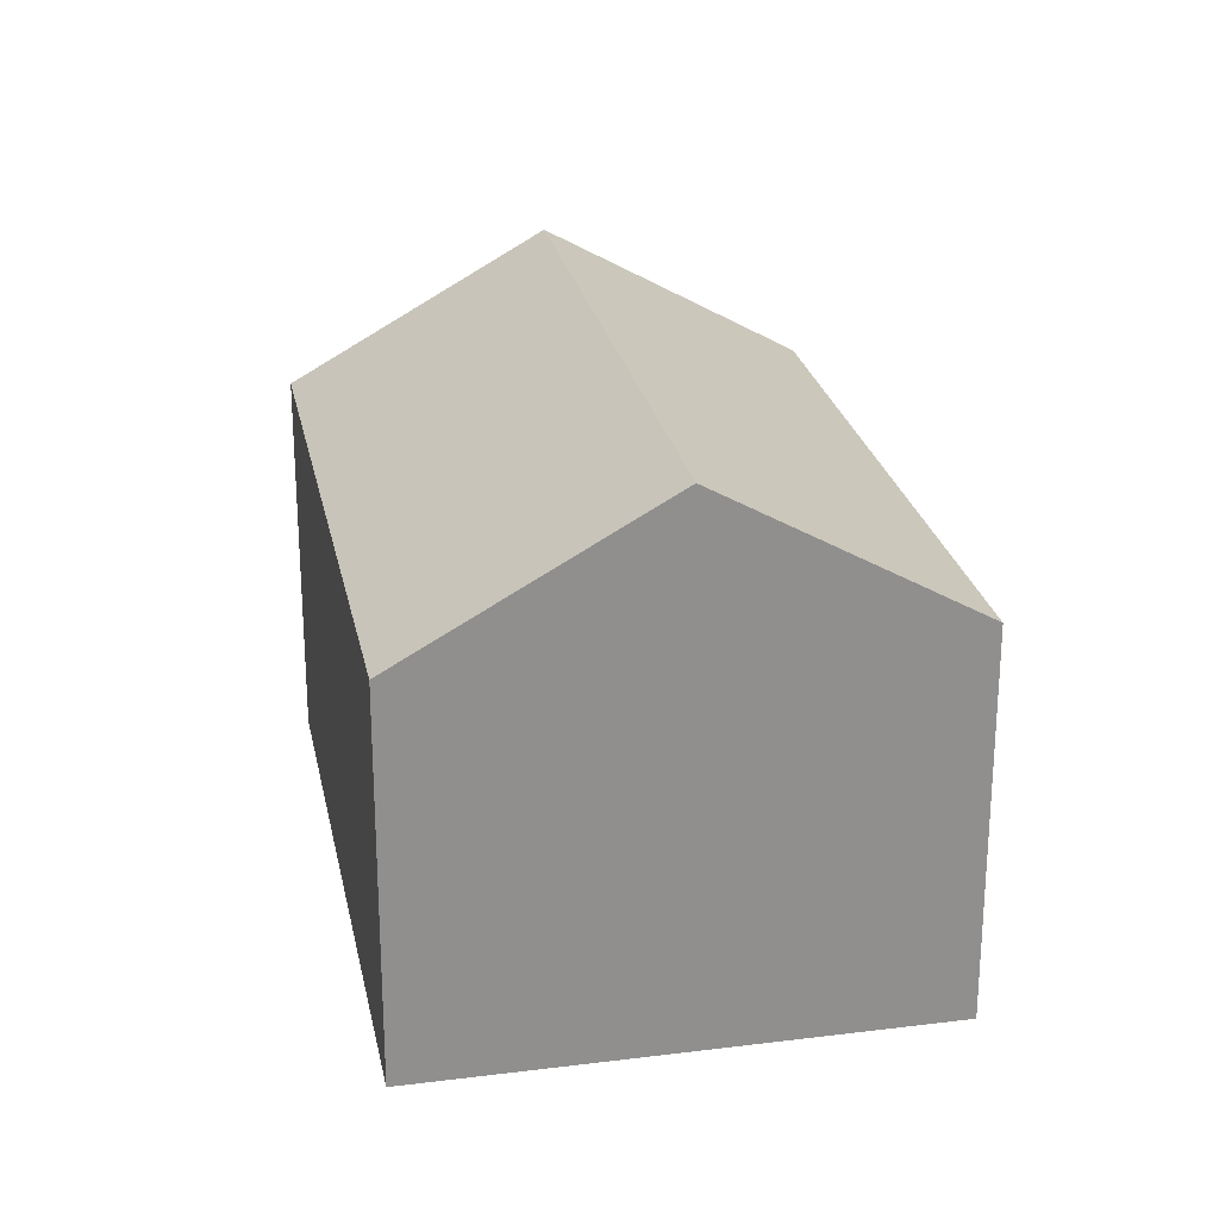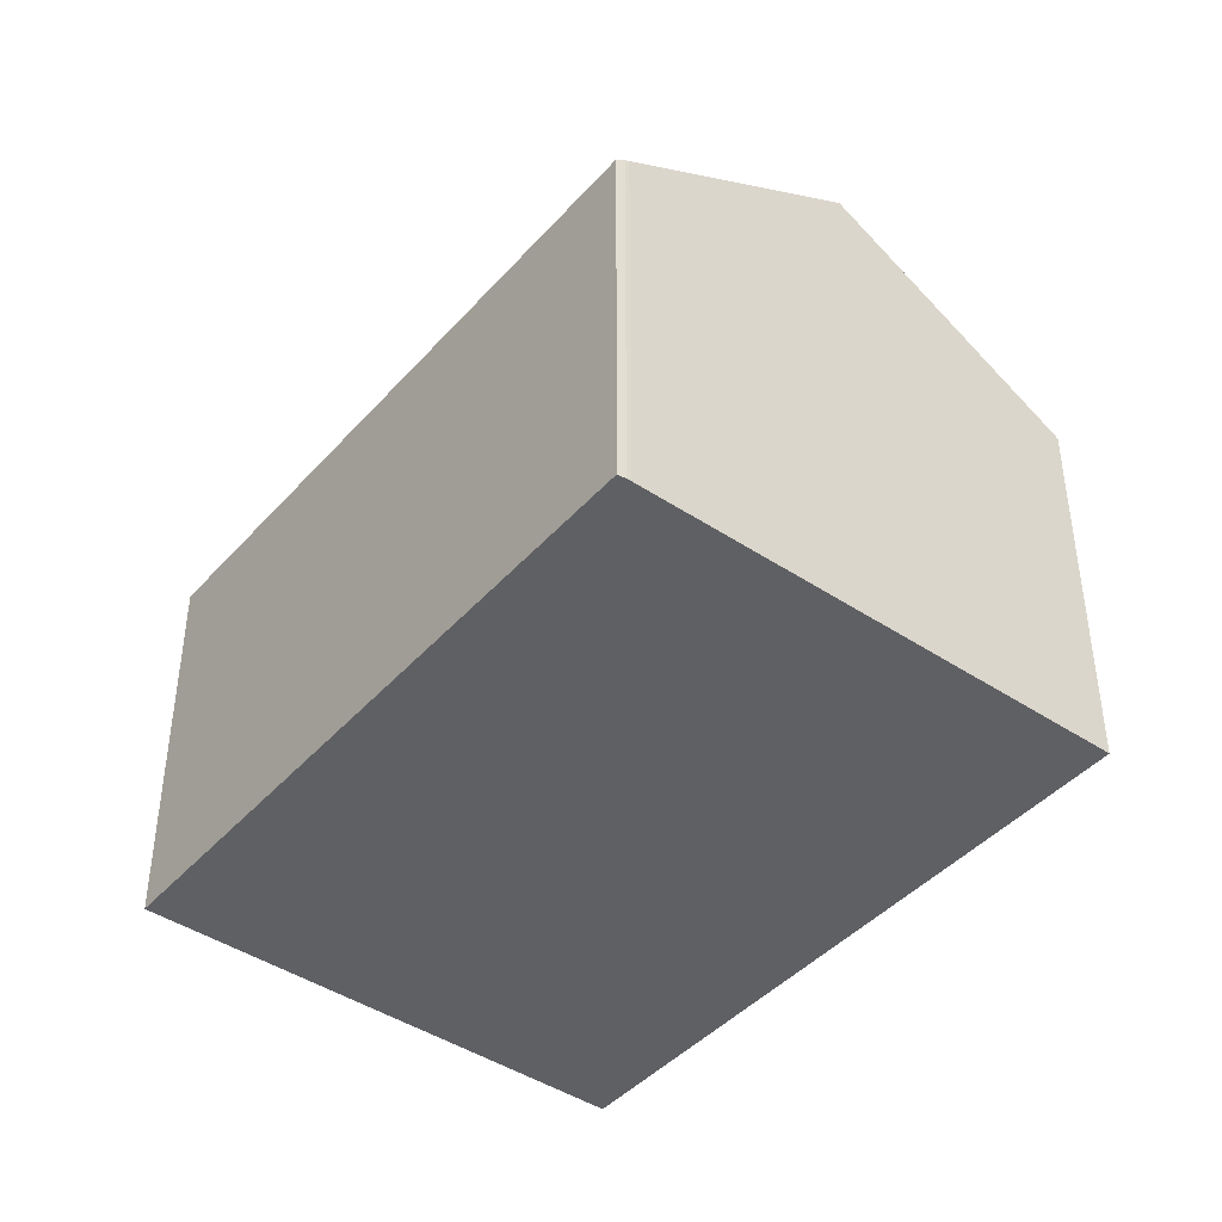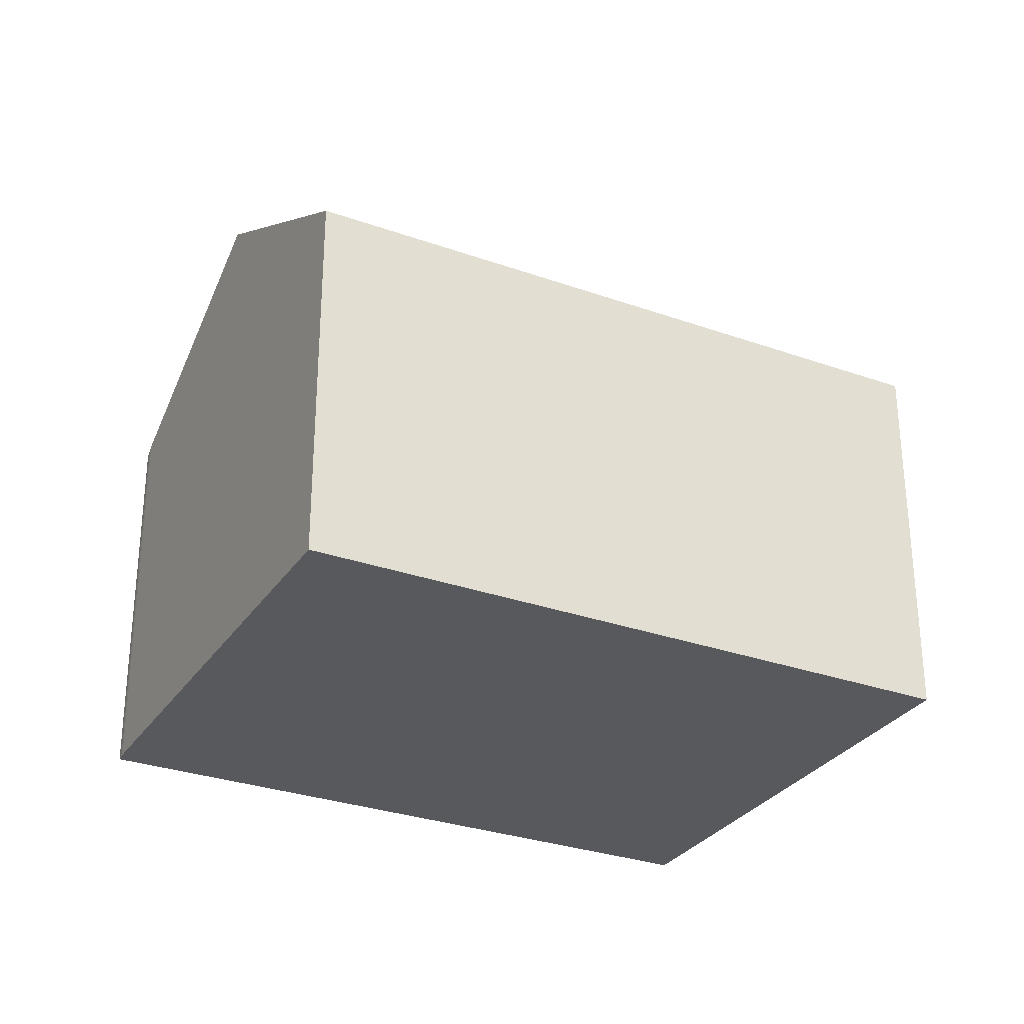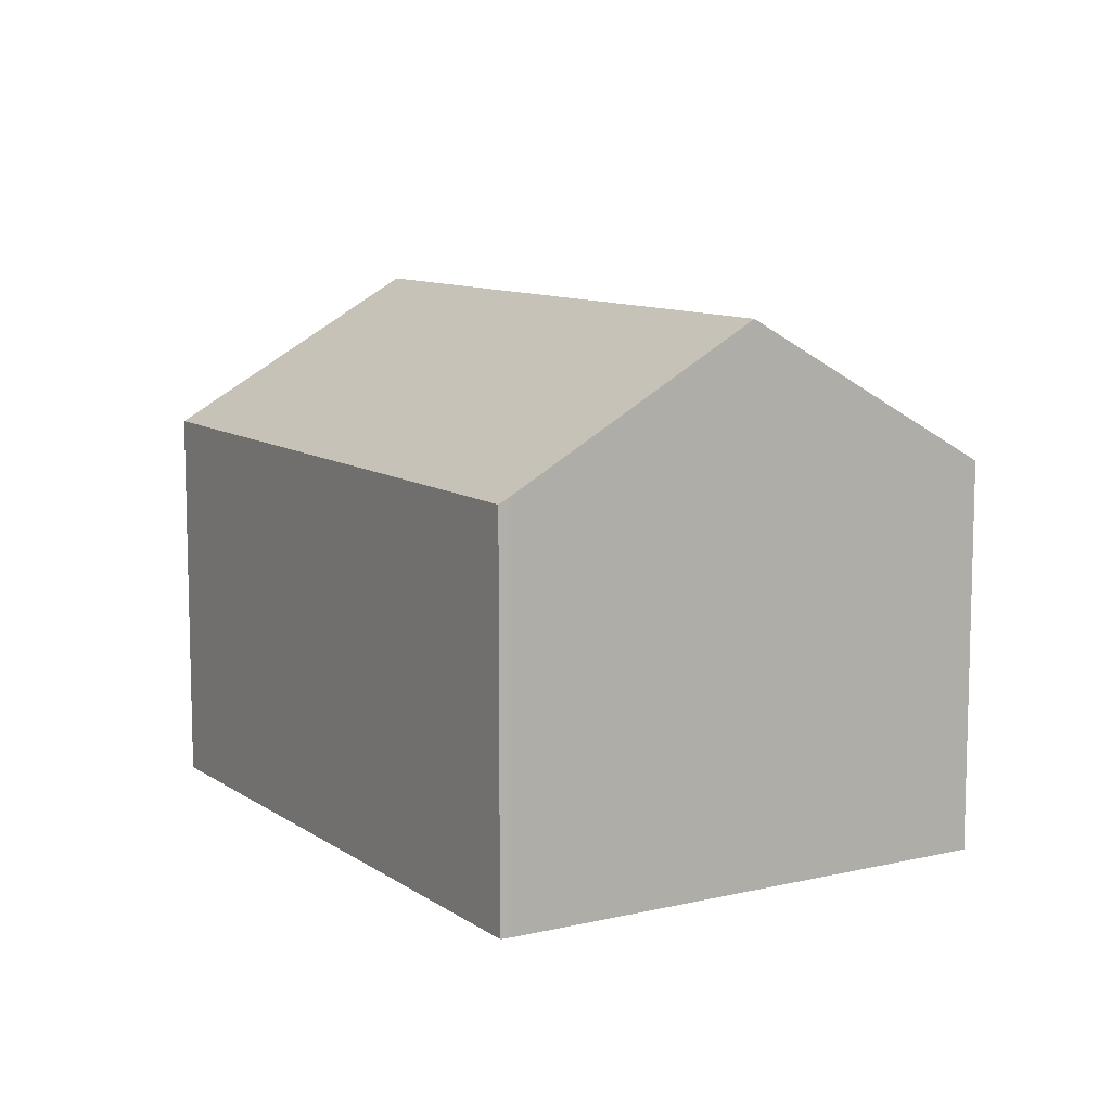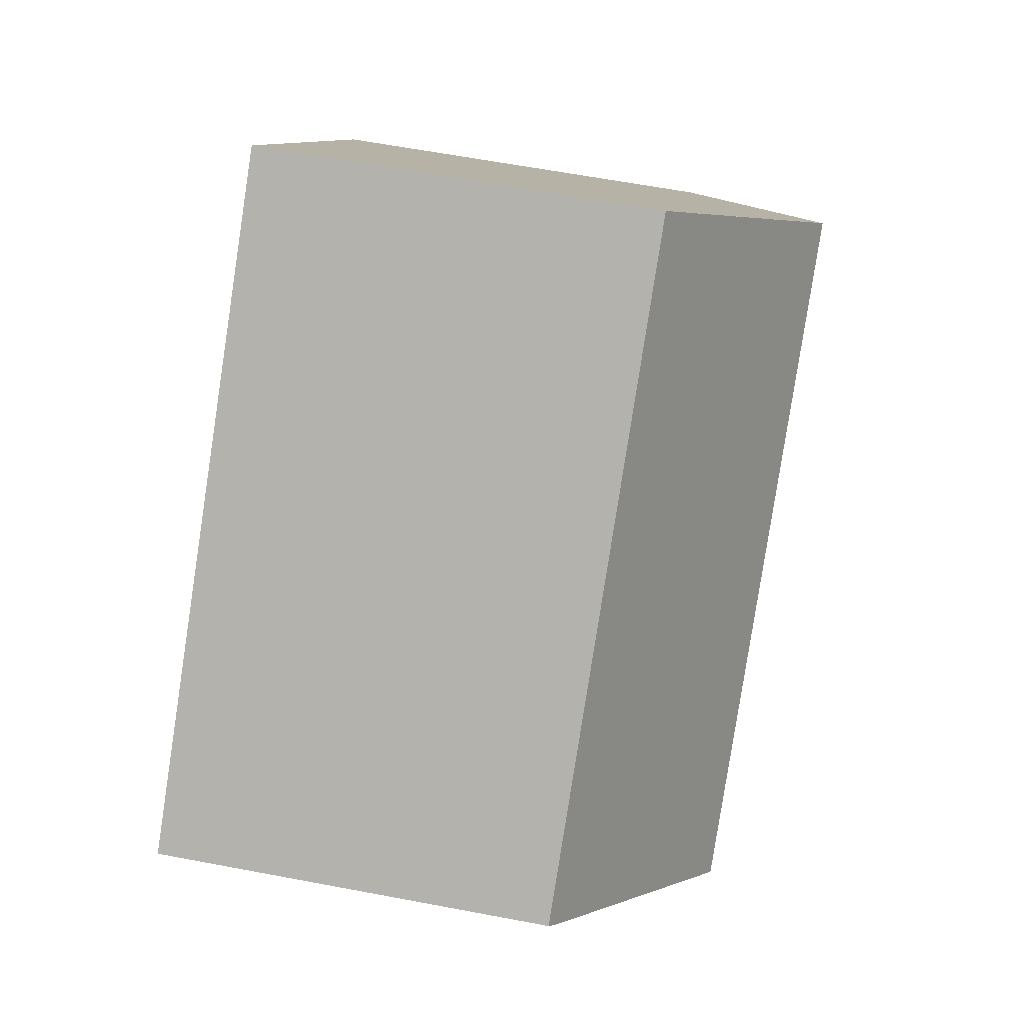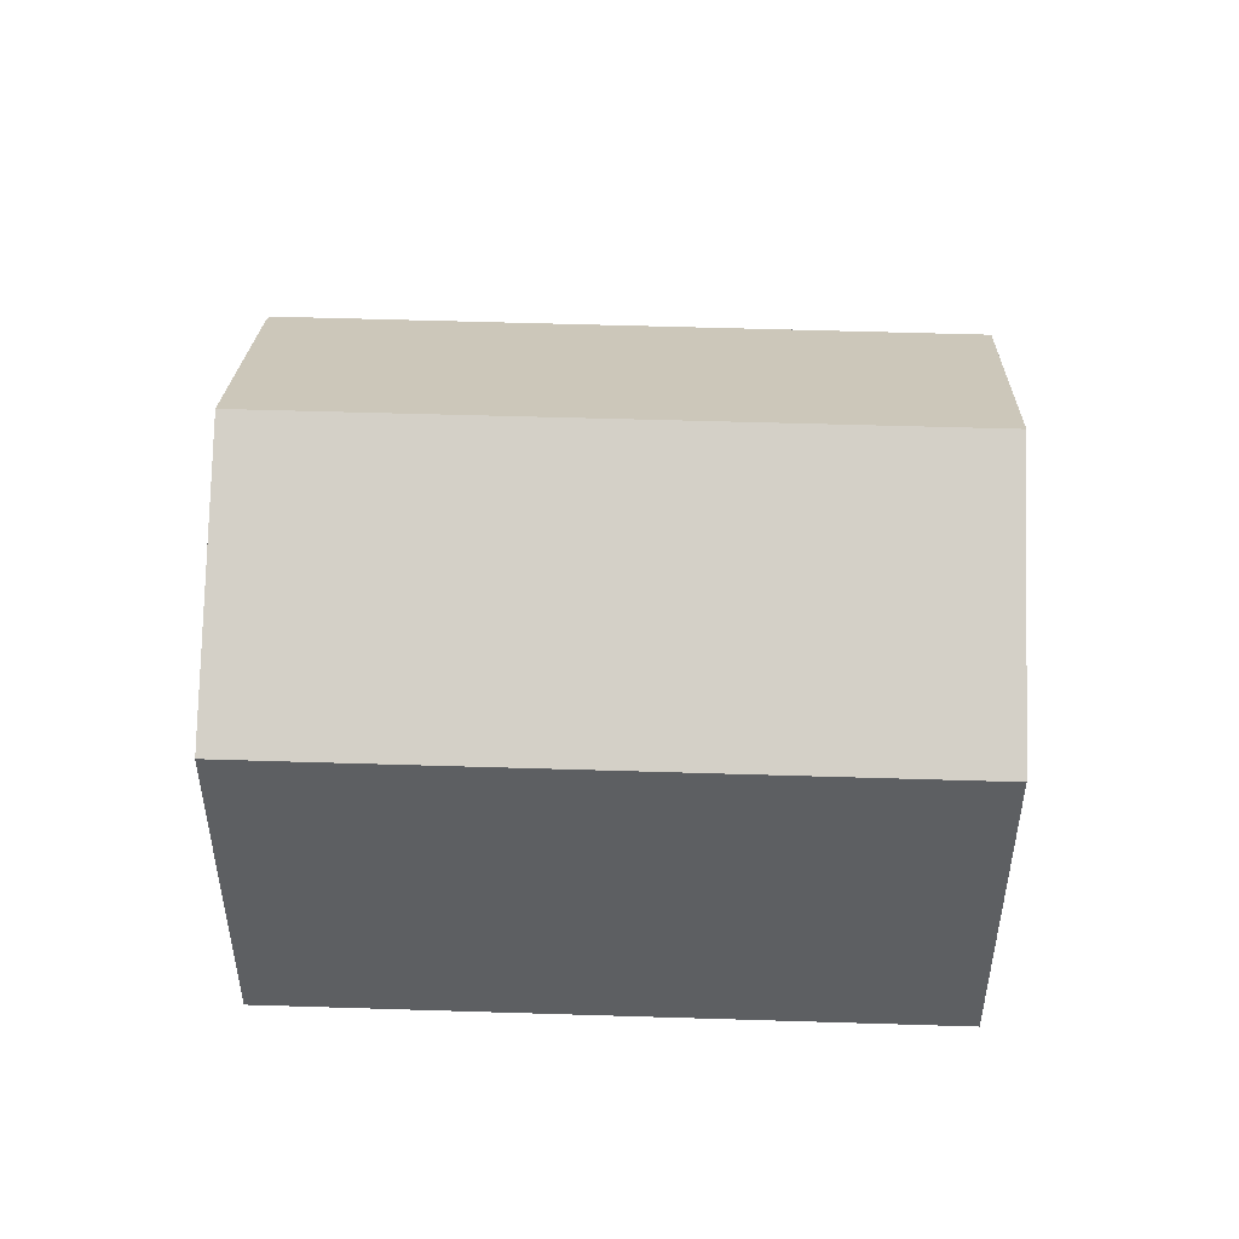
<metadata>
{"format":"obj","ext":"obj","renderer":"f3d","projection":"perspective","resolution":1024,"background":"white","views":[{"elev":24.9,"azim":-63.8,"up":"+Y"},{"elev":-43.2,"azim":89.2,"up":"+Y"},{"elev":-30.1,"azim":-170.0,"up":"+Y"},{"elev":9.9,"azim":96.2,"up":"+Y"},{"elev":62.1,"azim":100.9,"up":"+Z"},{"elev":50.4,"azim":-140.6,"up":"+Y"}]}
</metadata>
<code>
v  3.619 11.99 4.685
v  19.38 8.85 -0.267
v  15.95 11.99 -4.75
v  19.55 8.681 -0.011
v  7.224 8.711 9.351
v  7.029 8.888 9.099
v  0 8.698 5.326e-16
v  12.35 8.698 -9.449
v  2.635 11.1 3.411
v  0 0 0
v  7.224 -5.726e-16 9.351
v  2.635 -2.089e-16 3.411
v  3.619 -2.869e-16 4.685
v  7.029 -5.572e-16 9.099
v  19.55 6.736e-19 -0.011
v  19.45 1.102e-17 -0.18
v  19.45 8.79 -0.18
v  19.38 1.635e-17 -0.267
v  12.35 5.786e-16 -9.449
v  15.95 2.909e-16 -4.75
g defaultobject
f 1 2 3
f 2 1 4
f 4 1 5
f 5 1 6
f 7 3 8
f 3 7 9
f 3 9 1
f 10 9 7
f 9 10 1
f 1 10 6
f 6 10 5
f 5 10 11
f 11 10 12
f 11 12 13
f 11 13 14
f 11 4 5
f 4 11 15
f 4 16 17
f 16 4 15
f 17 18 2
f 18 17 16
f 18 3 2
f 3 18 8
f 8 18 19
f 19 18 20
f 19 7 8
f 7 19 10
f 11 16 15
f 16 11 14
f 16 14 18
f 18 14 20
f 20 14 13
f 20 13 19
f 19 13 12
f 19 12 10

</code>
